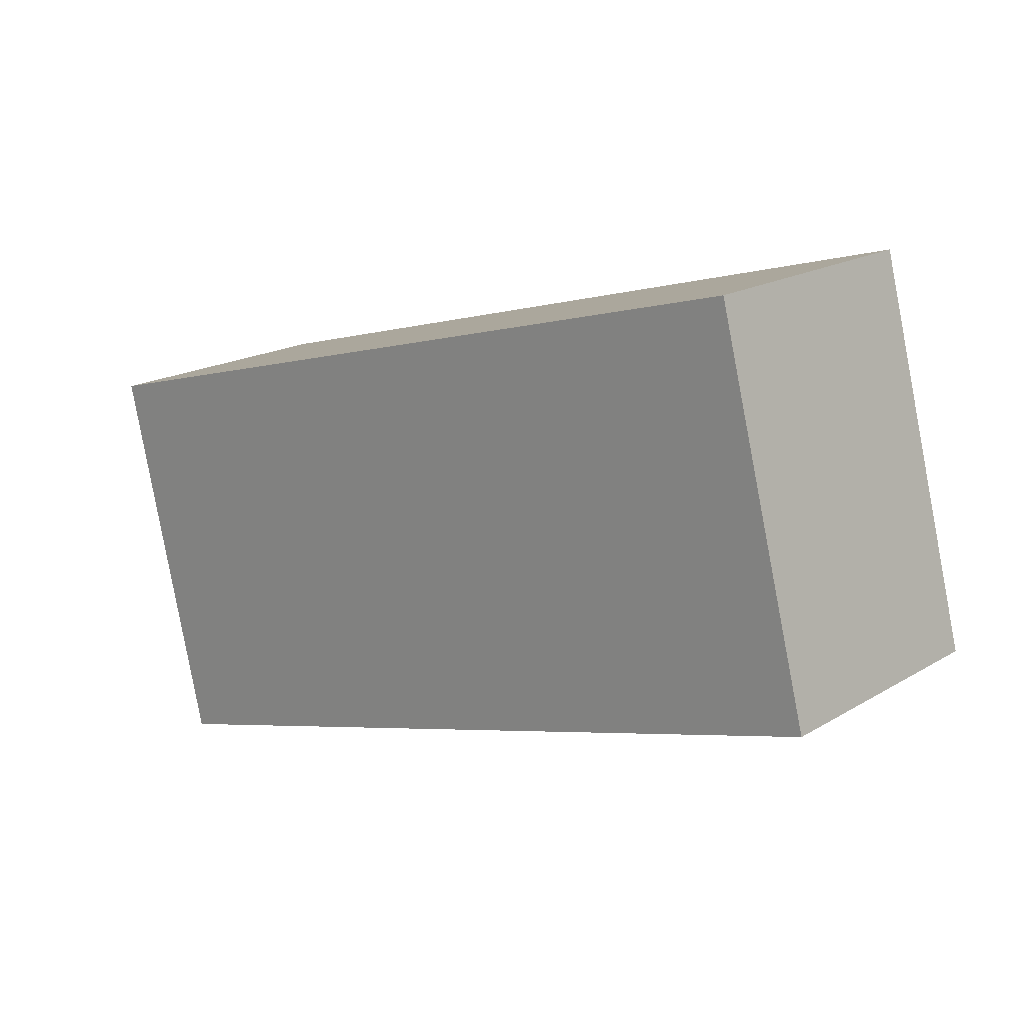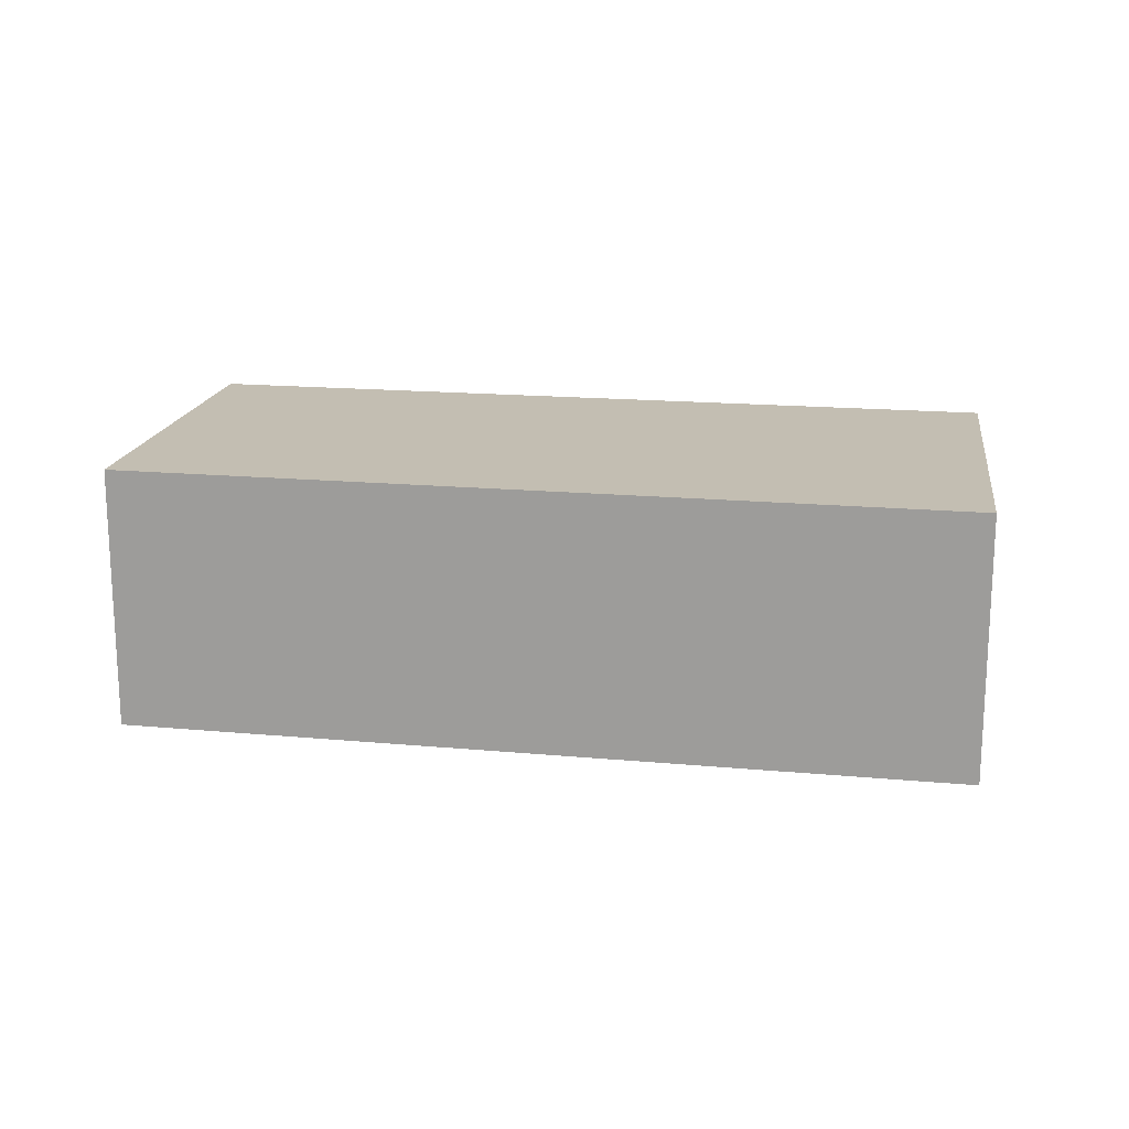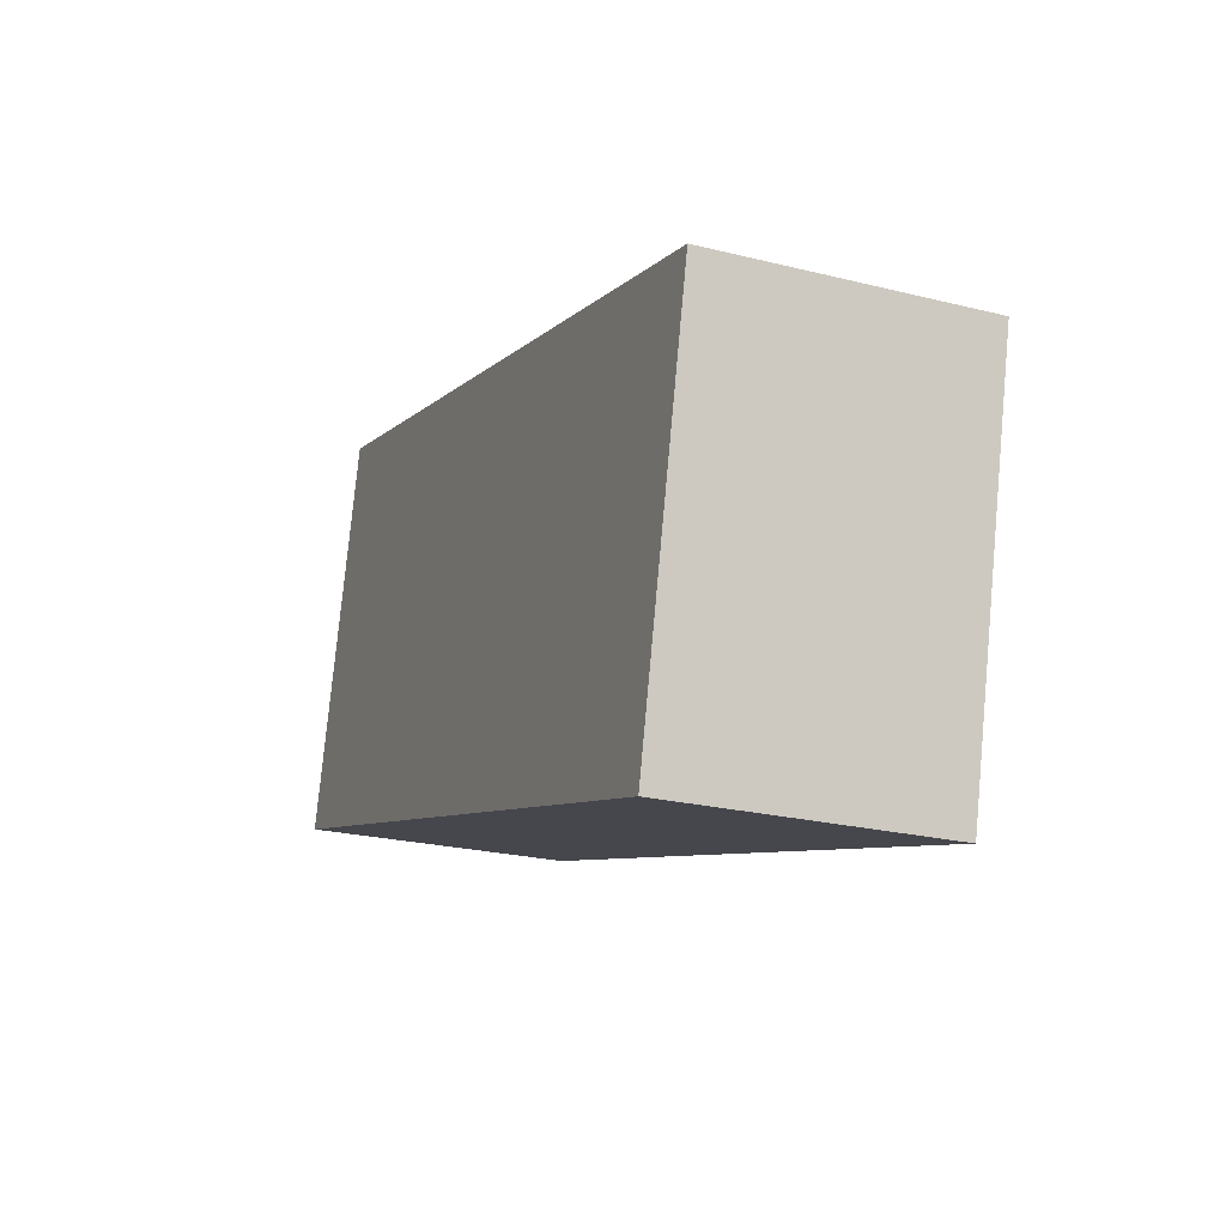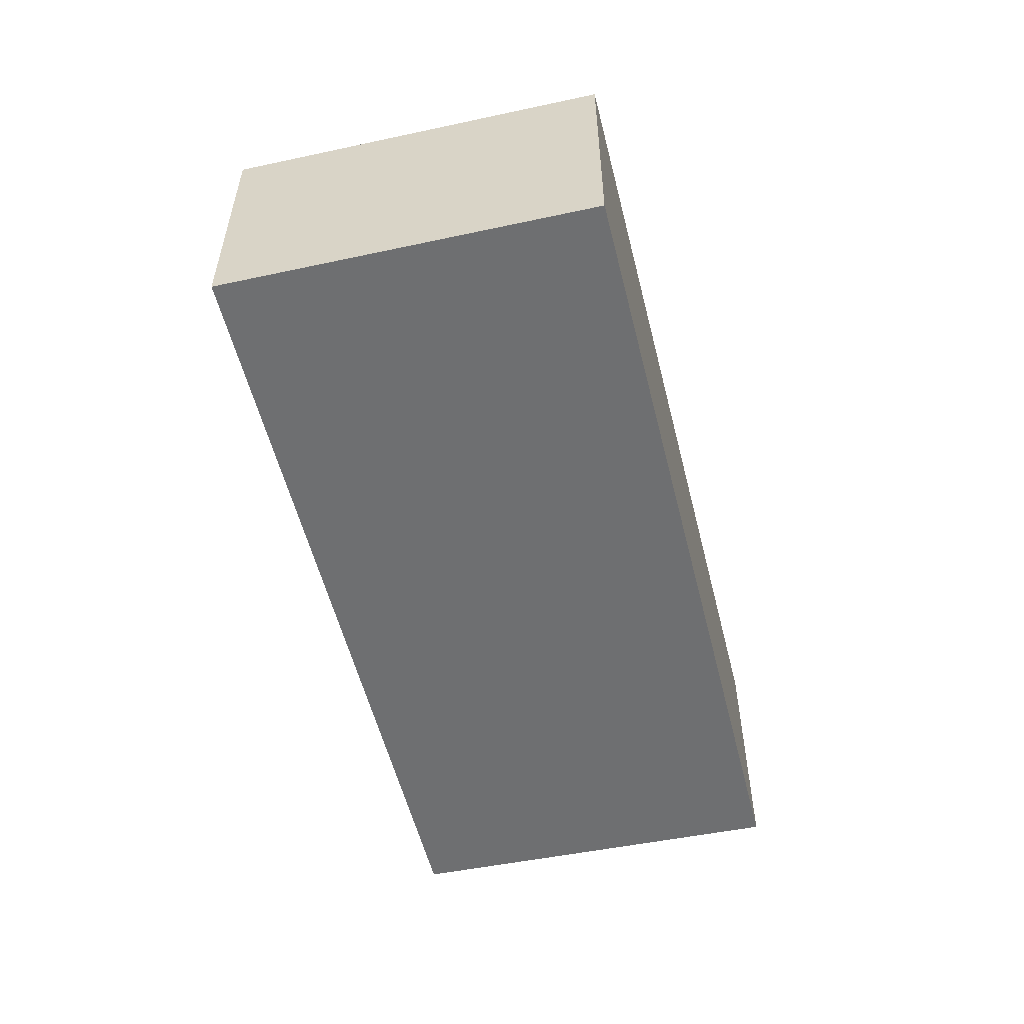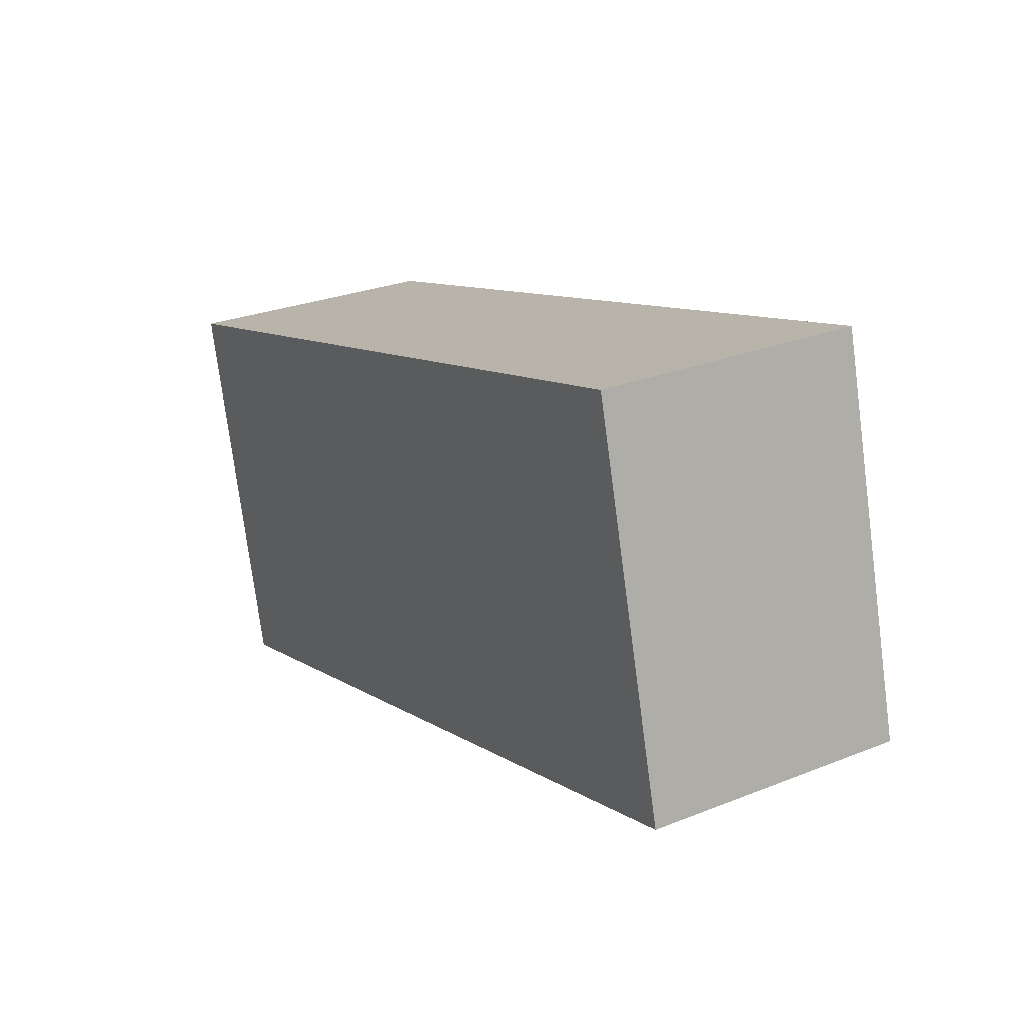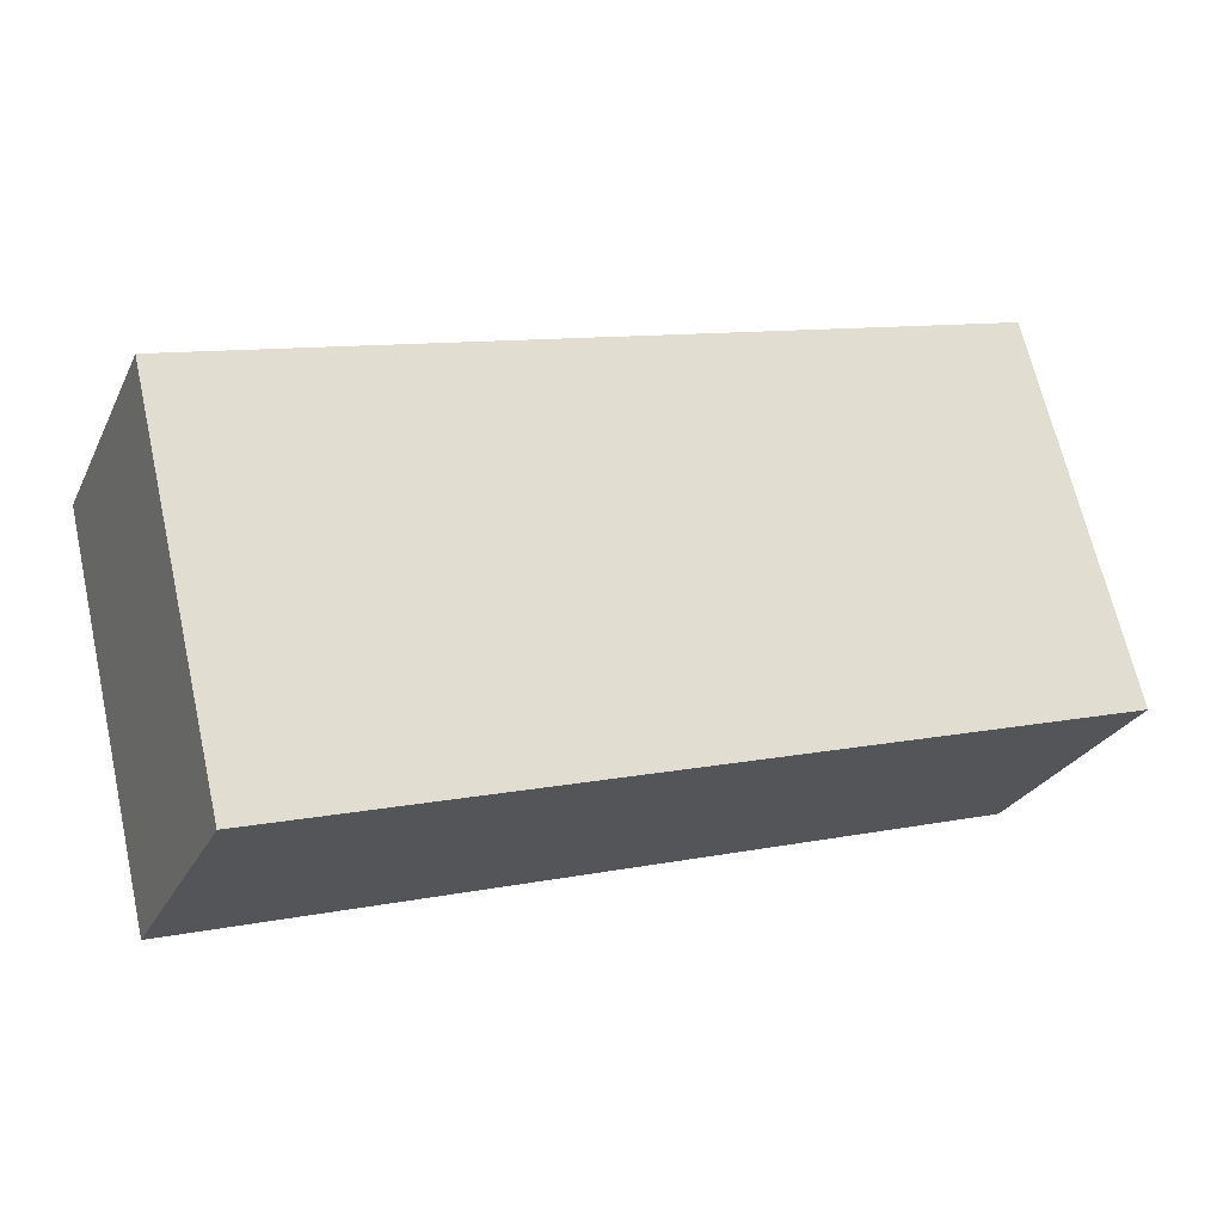
<metadata>
{"format":"obj","ext":"obj","renderer":"f3d","projection":"perspective","resolution":1024,"background":"white","views":[{"elev":18.4,"azim":41.4,"up":"+Z"},{"elev":17.3,"azim":174.7,"up":"+Y"},{"elev":-23.6,"azim":-112.7,"up":"+Z"},{"elev":-54.6,"azim":88.3,"up":"+Y"},{"elev":27.3,"azim":58.5,"up":"+Z"},{"elev":-26.4,"azim":-21.5,"up":"+Z"}]}
</metadata>
<code>
v  0 0 0
v  13.73 1.452e-16 -2.372
v  12.23 -2.056e-16 3.358
v  1.404 3.58e-16 -5.847
v  8.503e-05 3.999 -0.0001265
v  13.73 3.999 -2.372
v  1.404 3.999 -5.847
v  12.23 3.999 3.357
g defaultobject
f 1 2 3
f 2 1 4
f 1 2 3
f 2 1 4
f 5 6 7
f 6 5 8
f 5 6 7
f 6 5 8
f 3 5 1
f 5 3 8
f 2 8 3
f 8 2 6
f 7 2 4
f 2 7 6
f 5 4 1
f 4 5 7
f 3 5 1
f 5 3 8
f 2 8 3
f 8 2 6
f 7 2 4
f 2 7 6
f 5 4 1
f 4 5 7

</code>
